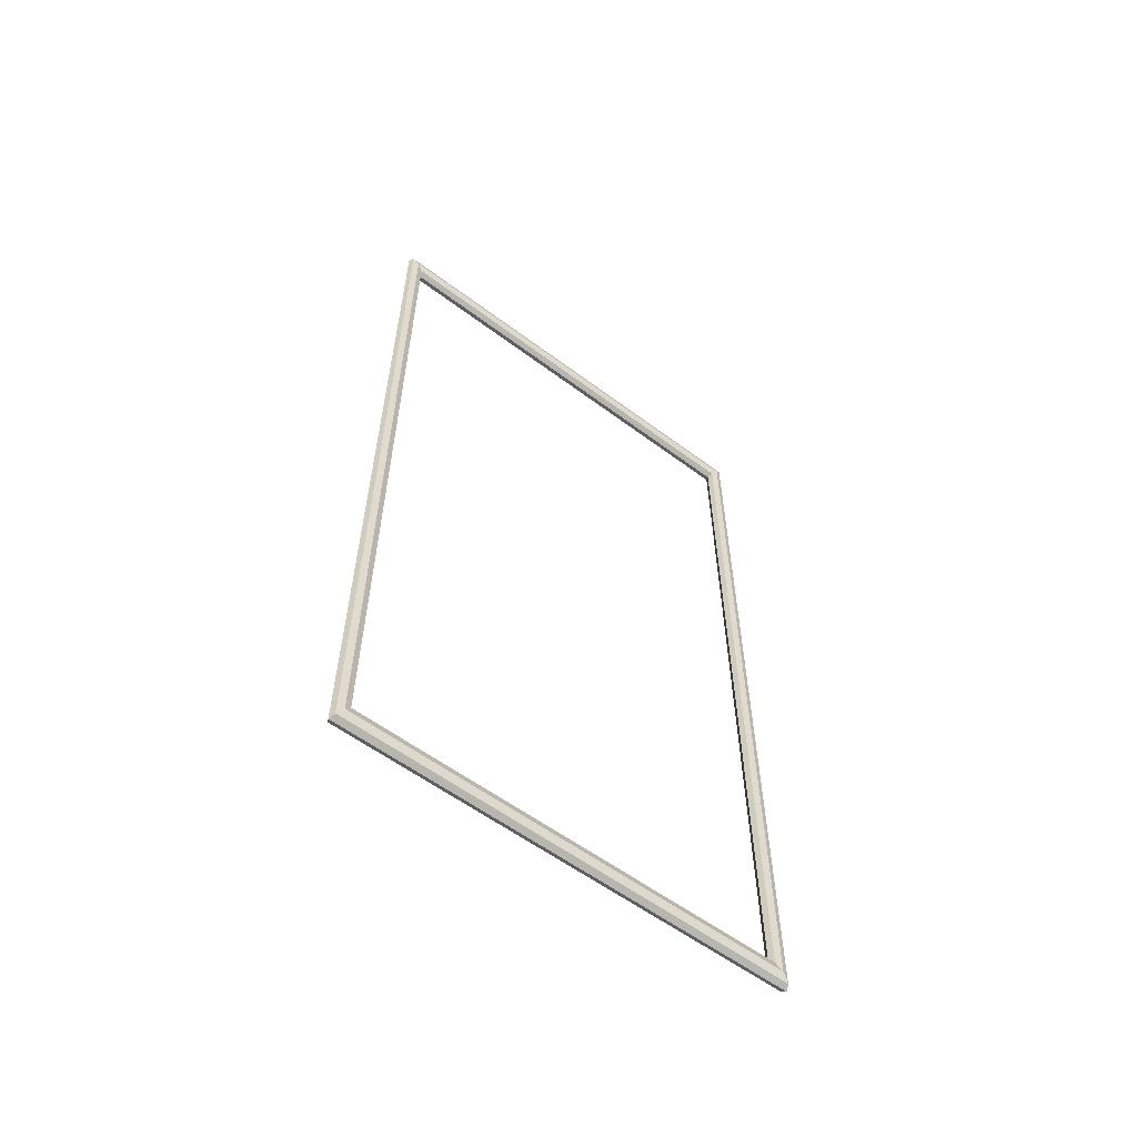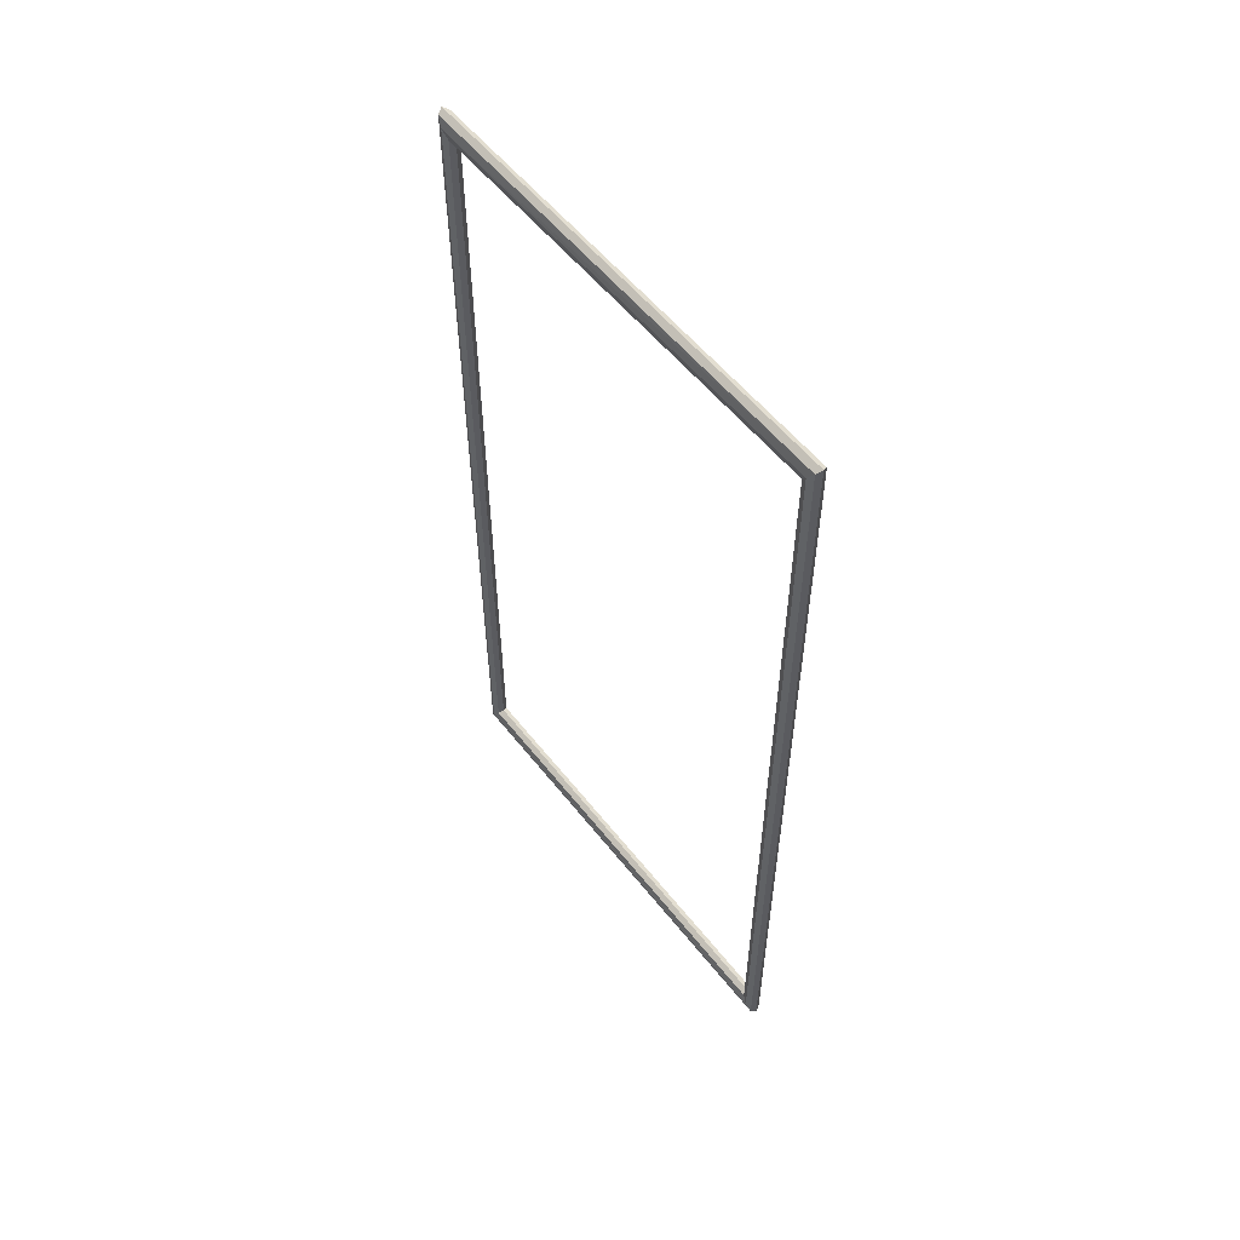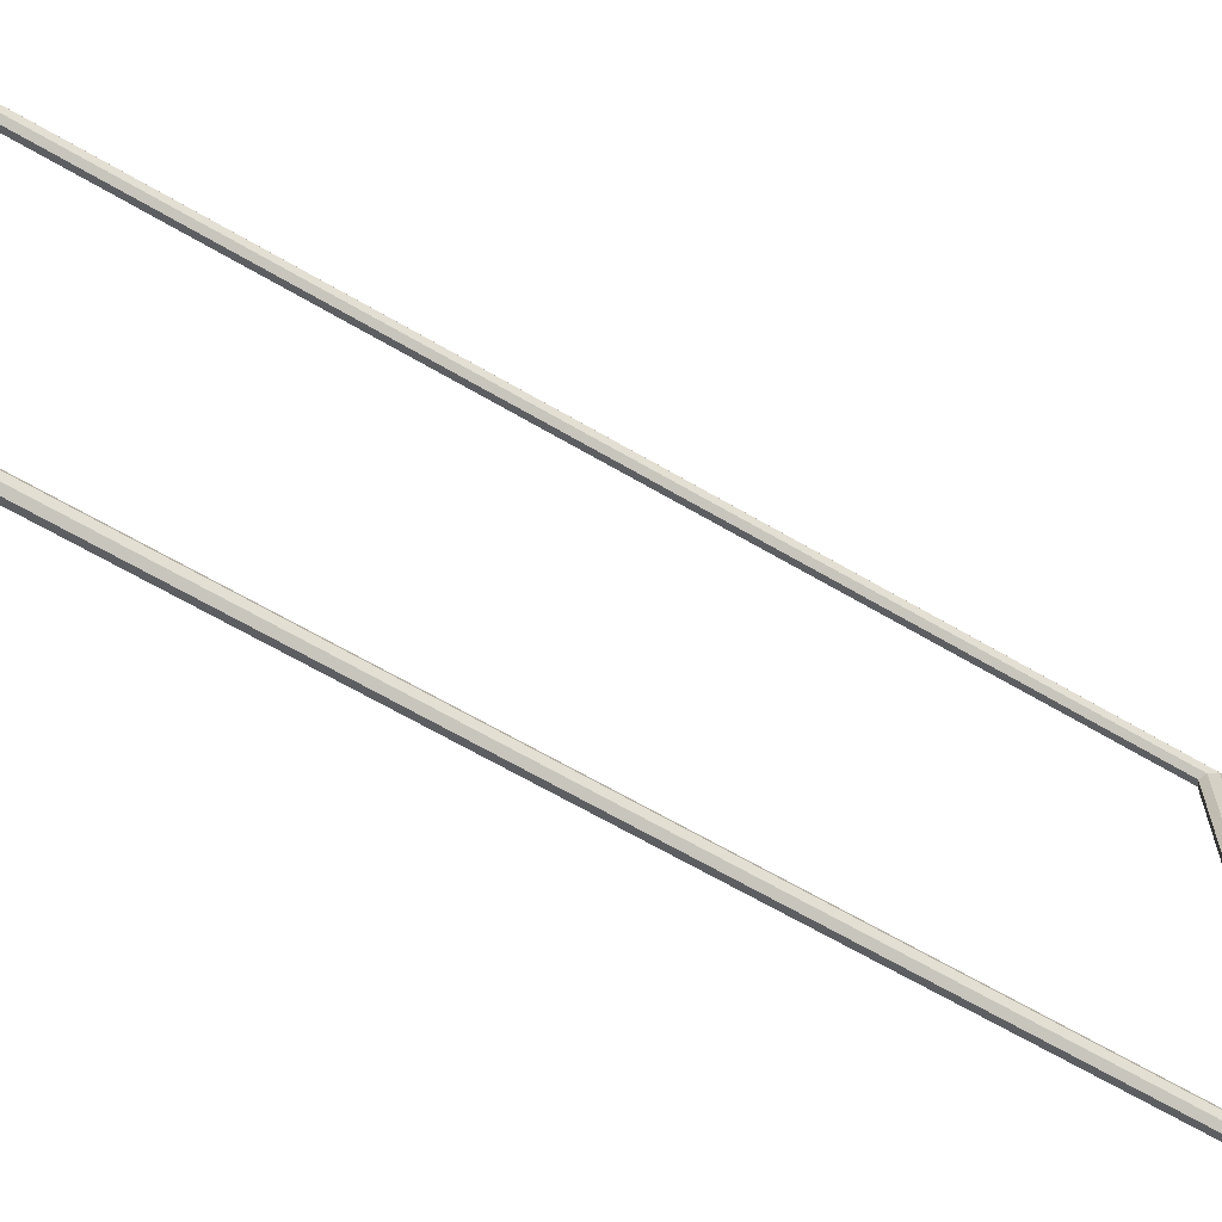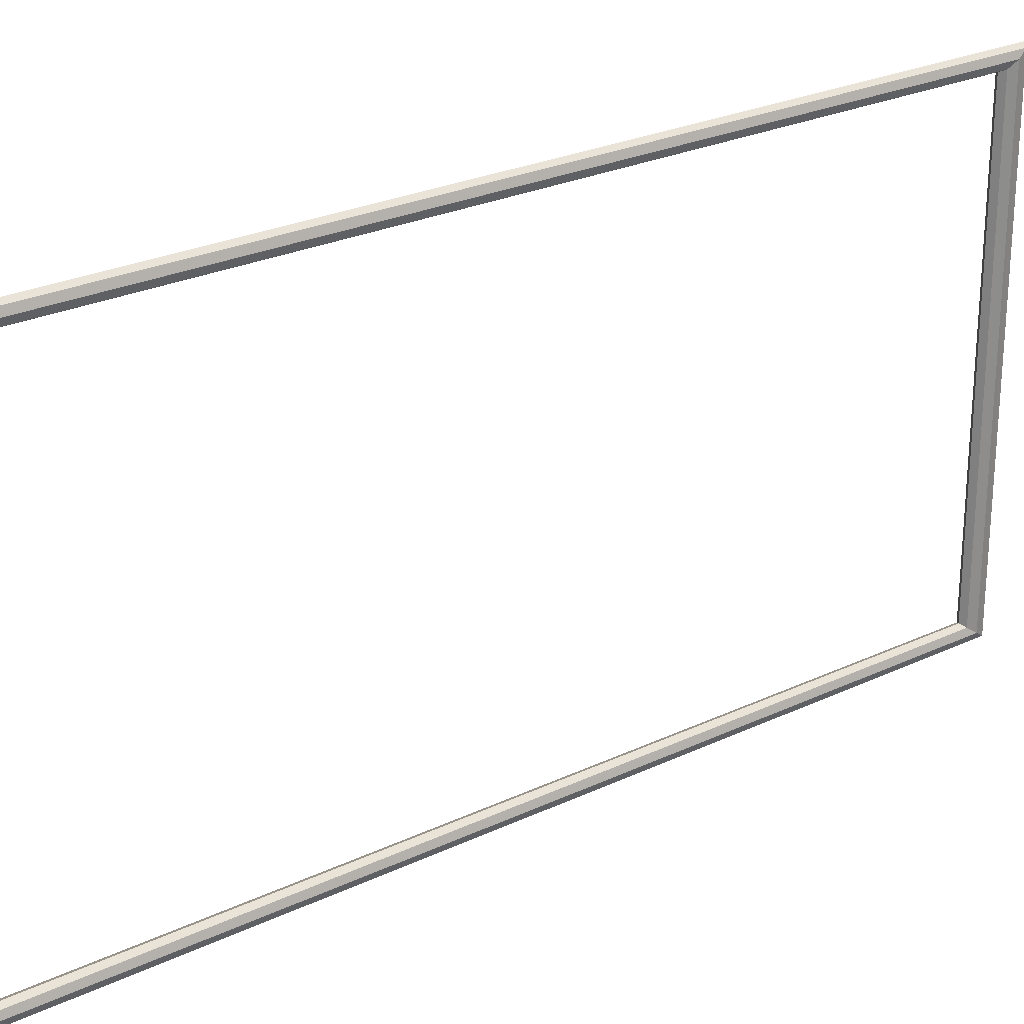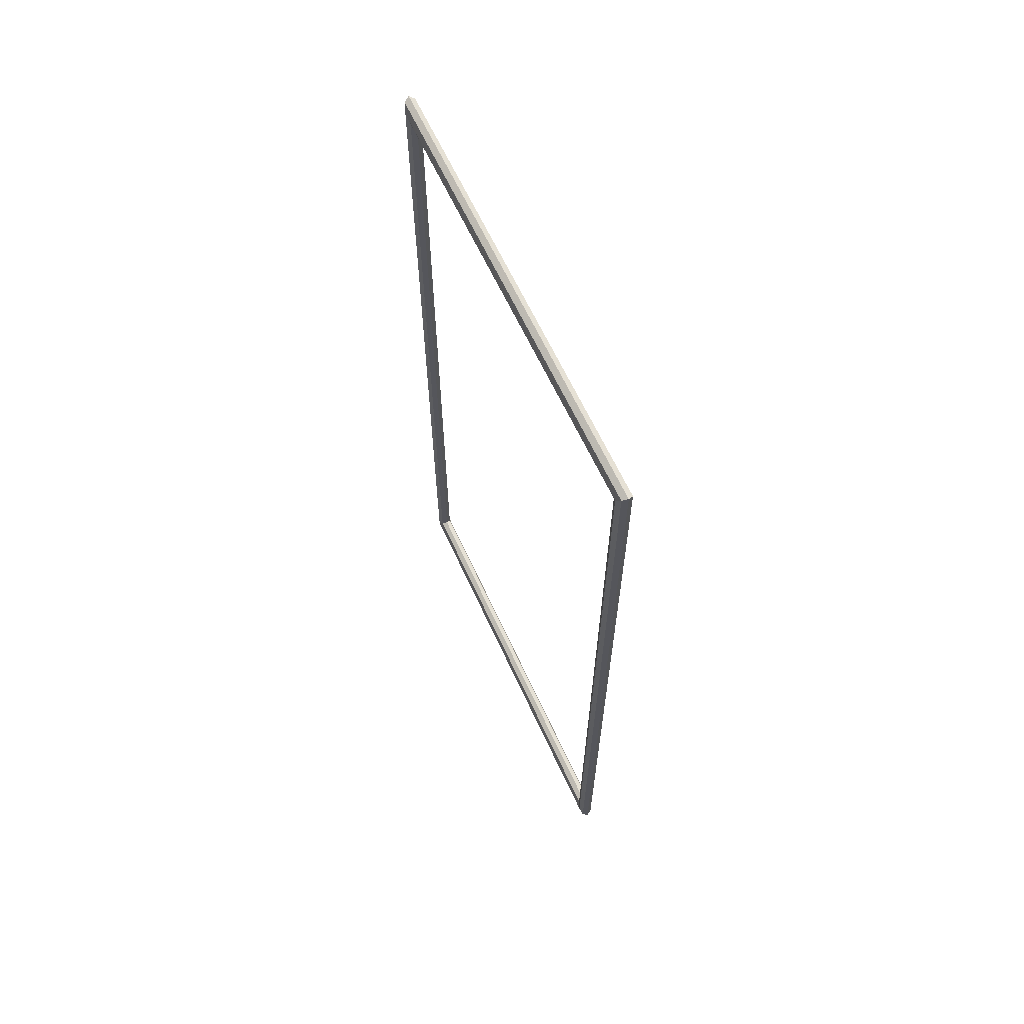
<metadata>
{"format":"obj","ext":"obj","renderer":"f3d","projection":"perspective","resolution":1024,"background":"white","views":[{"elev":-58.2,"azim":52.3,"up":"+Z"},{"elev":55.2,"azim":-37.5,"up":"+Z"},{"elev":-65.0,"azim":59.4,"up":"+Y"},{"elev":25.4,"azim":52.6,"up":"+Y"},{"elev":63.5,"azim":-24.6,"up":"+Z"}]}
</metadata>
<code>
v  558.1 403.3 275.4
v  557.3 402.9 148.7
v  557.3 402.9 274.9
v  558.1 403.3 148.2
v  557 402 150
v  557 402 273.7
v  557.3 401.1 151.2
v  557.3 401.1 272.4
v  558.1 400.8 151.7
v  558.1 400.8 271.9
v  558.8 401.1 151.2
v  558.8 401.1 272.4
v  559.2 402 150
v  559.2 402 273.7
v  558.9 402.9 148.7
v  558.9 402.9 274.9
v  557.3 337.6 148.7
v  558.1 337.2 148.2
v  557 338.5 150
v  557.3 339.4 151.2
v  558.1 339.7 151.7
v  558.9 339.4 151.2
v  559.2 338.5 150
v  558.8 337.6 148.7
v  557.3 337.6 274.9
v  558.1 337.2 275.4
v  557 338.5 273.7
v  557.3 339.4 272.4
v  558.1 339.7 271.9
v  558.9 339.4 272.4
v  559.2 338.5 273.7
v  558.8 337.6 274.9
g picture003
f 1 2 3
f 1 4 2
f 3 5 6
f 3 2 5
f 6 7 8
f 6 5 7
f 8 9 10
f 8 7 9
f 10 11 12
f 10 9 11
f 12 13 14
f 12 11 13
f 14 15 16
f 14 13 15
f 16 4 1
f 16 15 4
f 4 17 2
f 4 18 17
f 2 19 5
f 2 17 19
f 5 20 7
f 5 19 20
f 7 21 9
f 7 20 21
f 9 22 11
f 9 21 22
f 11 23 13
f 11 22 23
f 13 24 15
f 13 23 24
f 15 18 4
f 15 24 18
f 18 25 17
f 18 26 25
f 17 27 19
f 17 25 27
f 19 28 20
f 19 27 28
f 20 29 21
f 20 28 29
f 21 30 22
f 21 29 30
f 22 31 23
f 22 30 31
f 23 32 24
f 23 31 32
f 24 26 18
f 24 32 26
f 26 3 25
f 26 1 3
f 25 6 27
f 25 3 6
f 27 8 28
f 27 6 8
f 28 10 29
f 28 8 10
f 29 12 30
f 29 10 12
f 30 14 31
f 30 12 14
f 31 16 32
f 31 14 16
f 32 1 26
f 32 16 1

</code>
